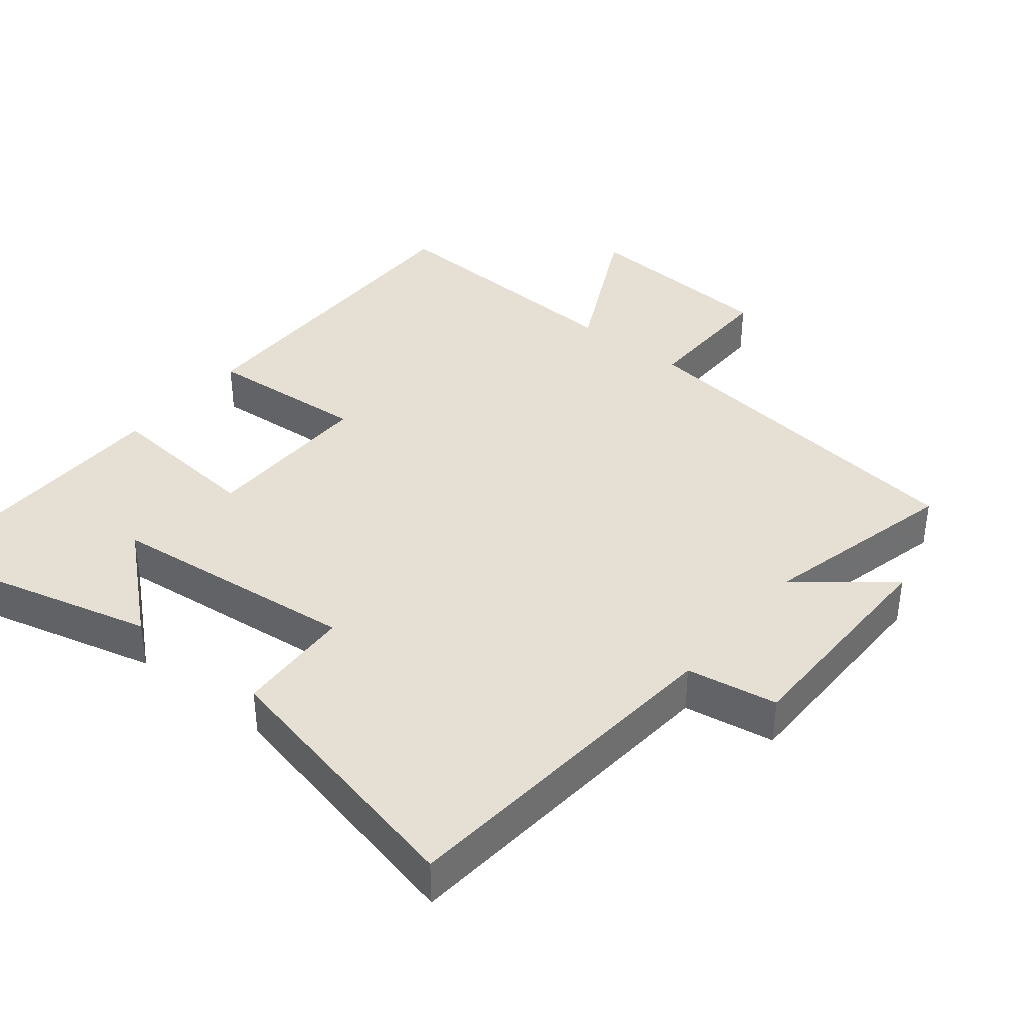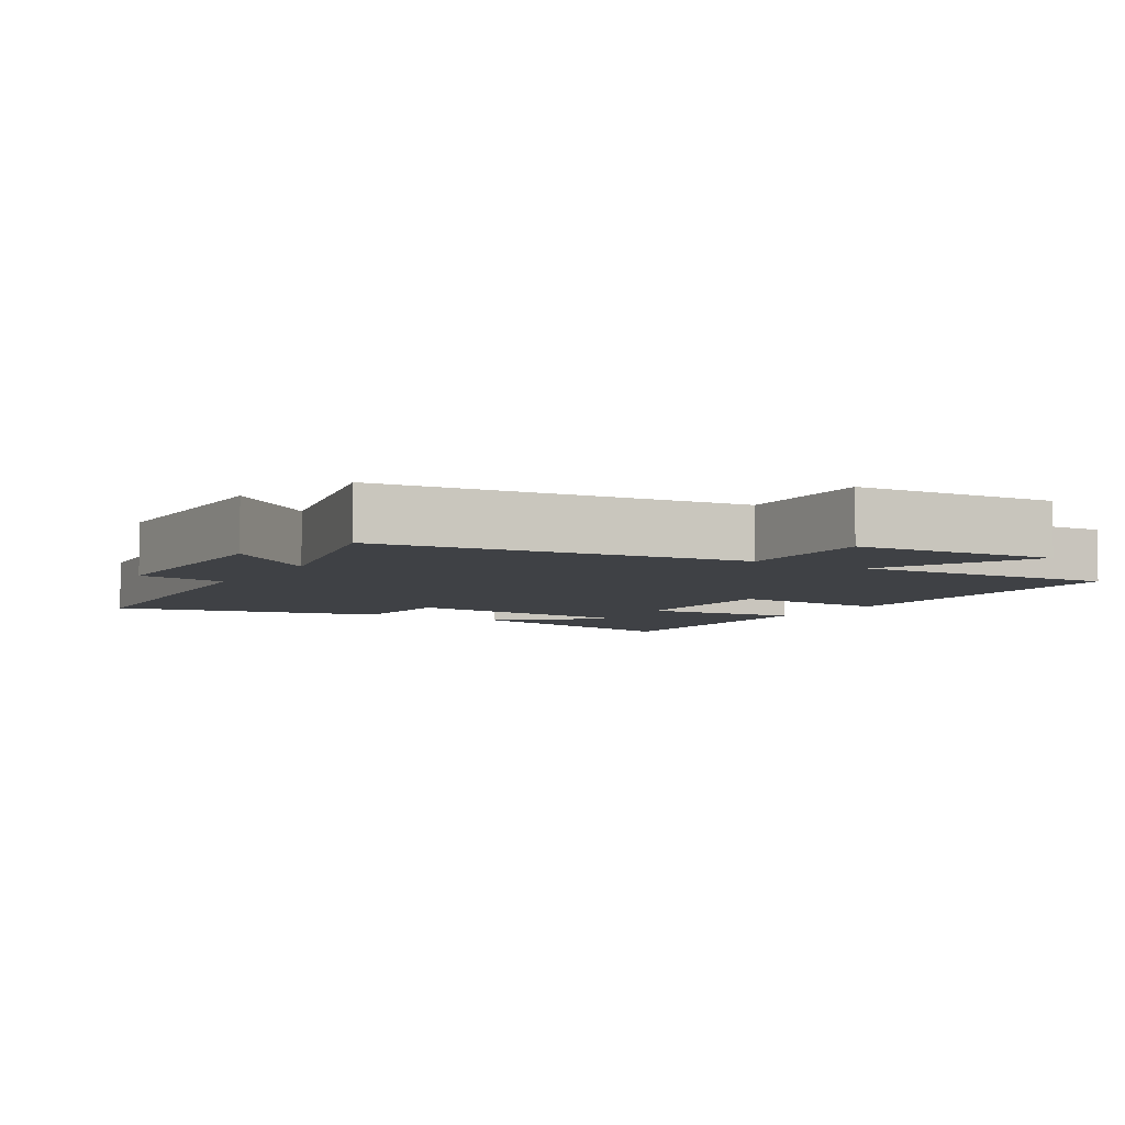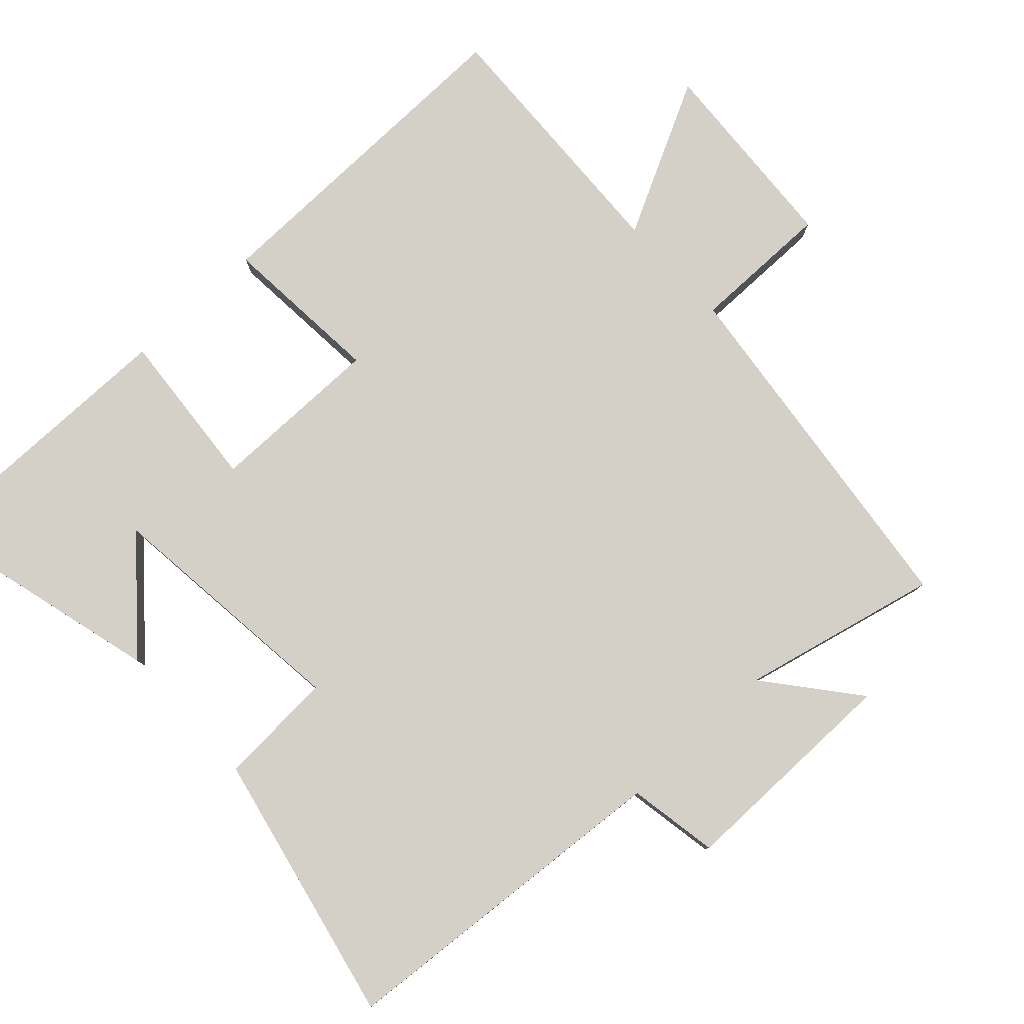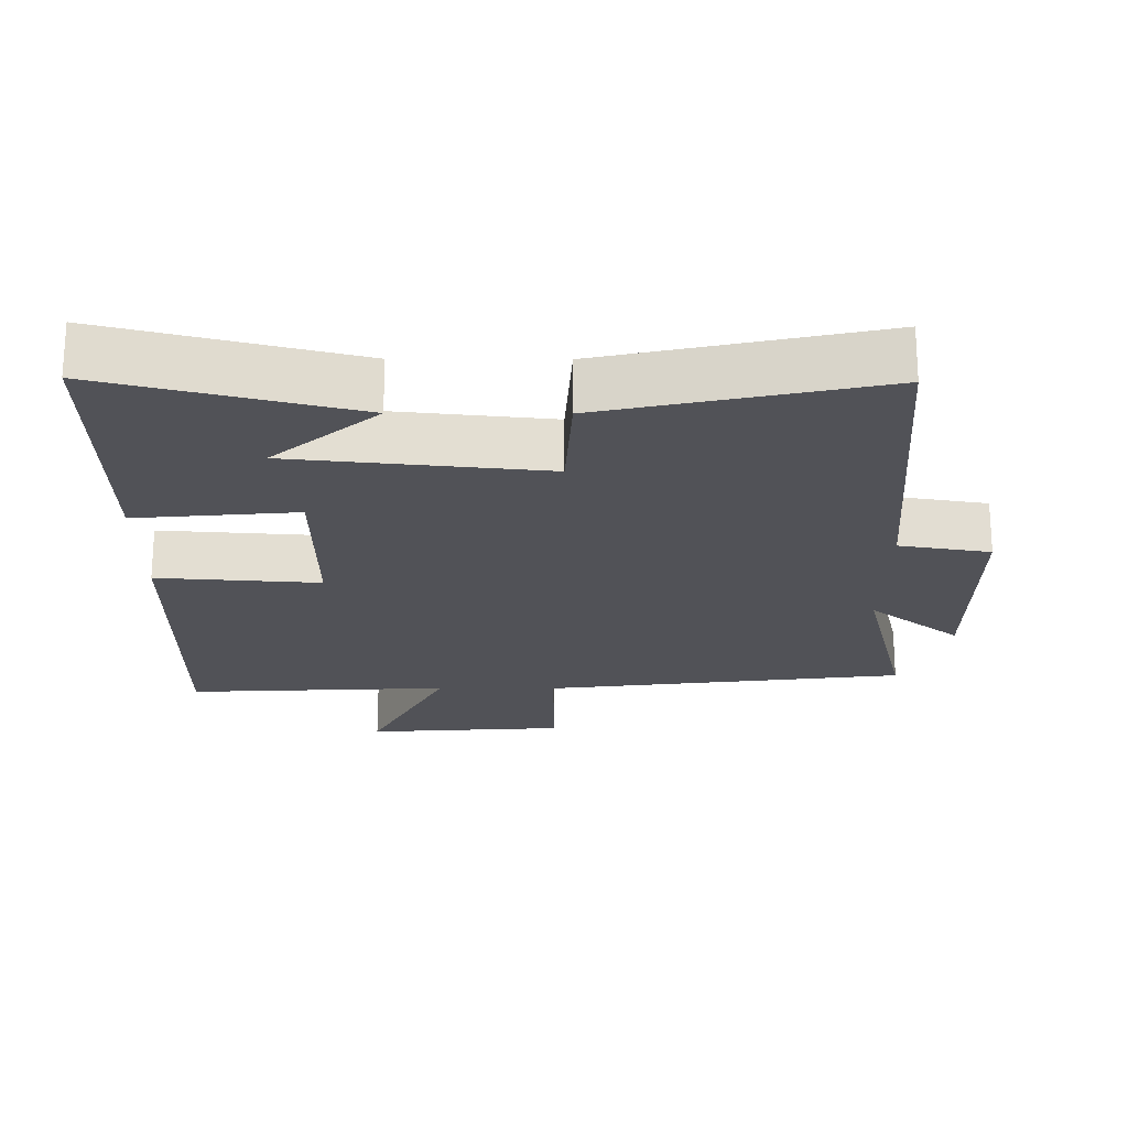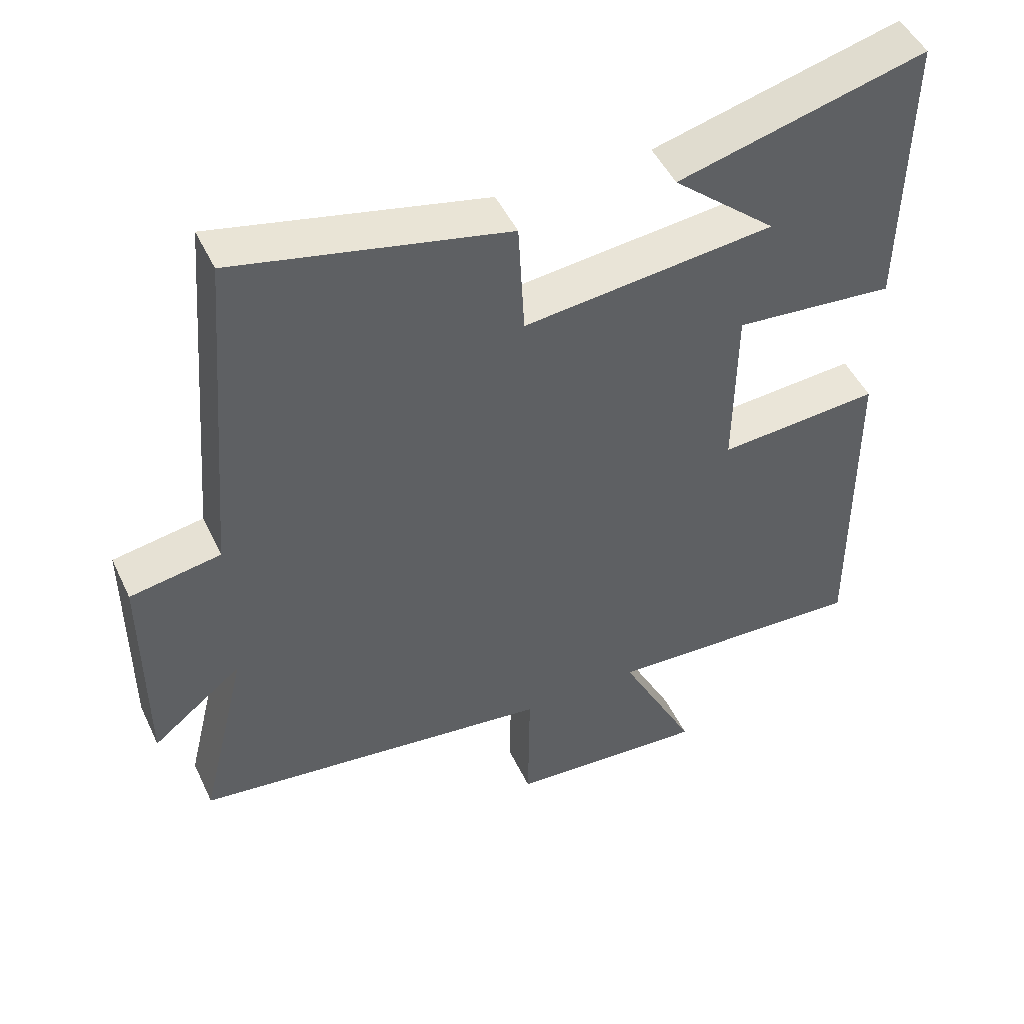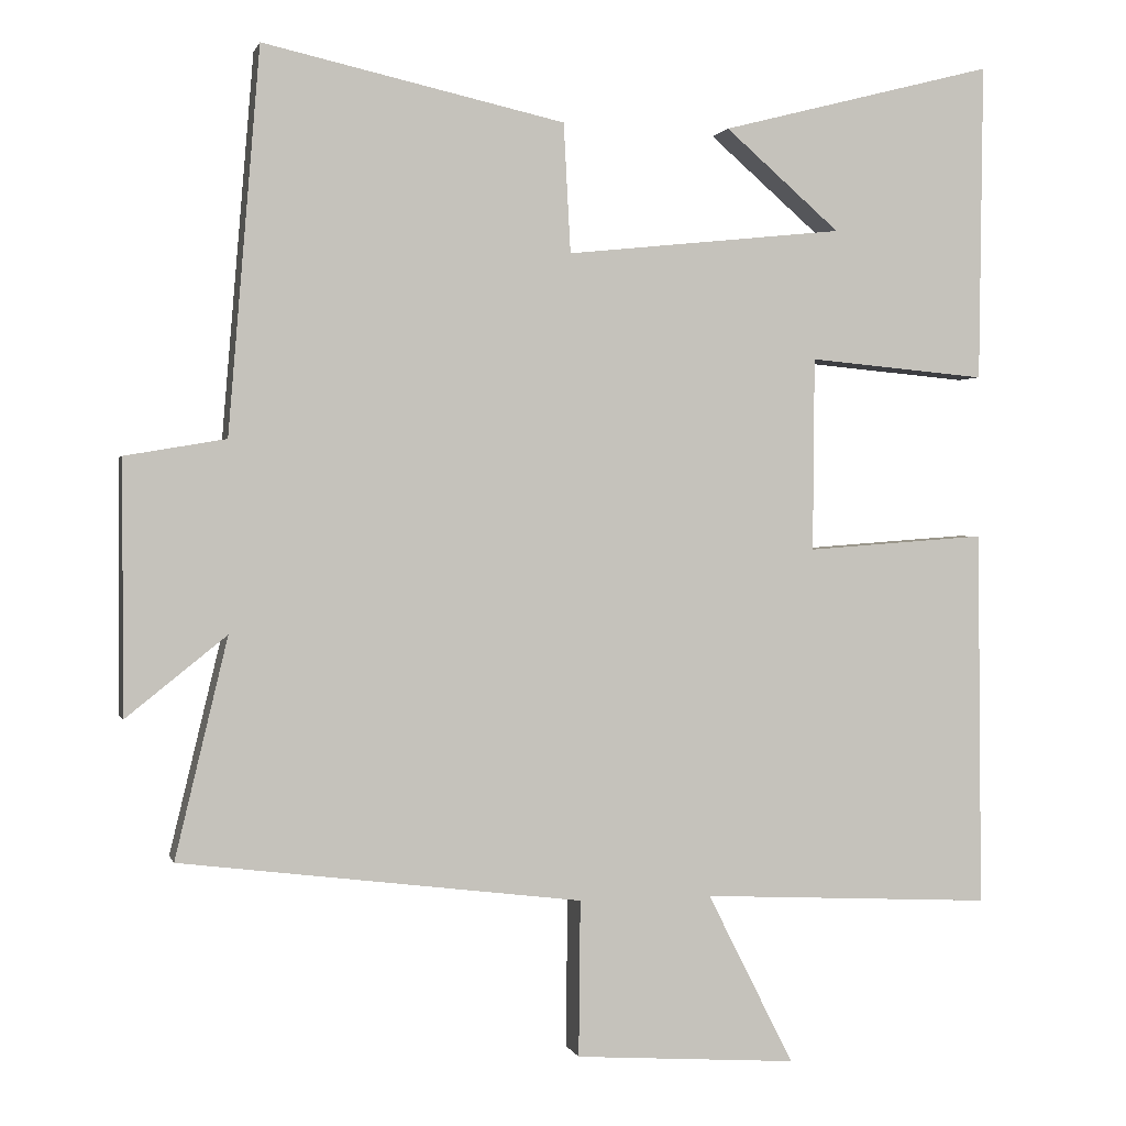
<metadata>
{"format":"obj","ext":"obj","renderer":"f3d","projection":"perspective","resolution":1024,"background":"white","views":[{"elev":38.0,"azim":39.0,"up":"+Y"},{"elev":-5.7,"azim":148.8,"up":"+Y"},{"elev":79.9,"azim":46.9,"up":"+Y"},{"elev":-21.5,"azim":-0.3,"up":"+Y"},{"elev":48.5,"azim":155.4,"up":"+Z"},{"elev":1.0,"azim":166.5,"up":"+Z"}]}
</metadata>
<code>
v 0.568 0.07 -0.435
v 0.048 0.07 -0.5
v 0.05 0.07 -0.702
v -0.238 0.07 -0.722
v -0.126 0.07 -0.5
v -0.505 0.07 -0.519
v -0.5 0.07 -0.031
v -0.267 0.07 -0.048
v -0.269 0.07 0.202
v -0.5 0.07 0.181
v -0.505 0.07 0.592
v -0.15 0.07 0.5
v -0.299 0.07 0.371
v 0.061 0.07 0.333
v 0.07 0.07 0.5
v 0.459 0.07 0.586
v 0.5 0.07 0.092
v 0.63 0.07 0.07
v 0.63 0.07 -0.256
v 0.5 0.07 -0.152
v 0.568 0 -0.435
v 0.048 0 -0.5
v 0.05 0 -0.702
v -0.238 0 -0.722
v -0.126 0 -0.5
v -0.505 0 -0.519
v -0.5 0 -0.031
v -0.267 0 -0.048
v -0.269 0 0.202
v -0.5 0 0.181
v -0.505 0 0.592
v -0.15 0 0.5
v -0.299 0 0.371
v 0.061 0 0.333
v 0.07 0 0.5
v 0.459 0 0.586
v 0.5 0 0.092
v 0.63 0 0.07
v 0.63 0 -0.256
v 0.5 0 -0.152
f 17 18 19 20
f 15 16 17 20
f 14 15 20 1
f 13 14 1 2
f 11 12 13
f 9 10 11 13
f 9 13 2 3
f 8 9 3
f 5 6 7 8
f 5 8 3
f 3 4 5
f 40 39 38 37
f 40 37 36 35
f 21 40 35 34
f 22 21 34 33
f 33 32 31
f 33 31 30 29
f 23 22 33 29
f 23 29 28
f 28 27 26 25
f 23 28 25
f 25 24 23
f 1 21 22 2
f 2 22 23 3
f 3 23 24 4
f 4 24 25 5
f 5 25 26 6
f 6 26 27 7
f 7 27 28 8
f 8 28 29 9
f 9 29 30 10
f 10 30 31 11
f 11 31 32 12
f 12 32 33 13
f 13 33 34 14
f 14 34 35 15
f 15 35 36 16
f 16 36 37 17
f 17 37 38 18
f 18 38 39 19
f 19 39 40 20
f 20 40 21 1

</code>
